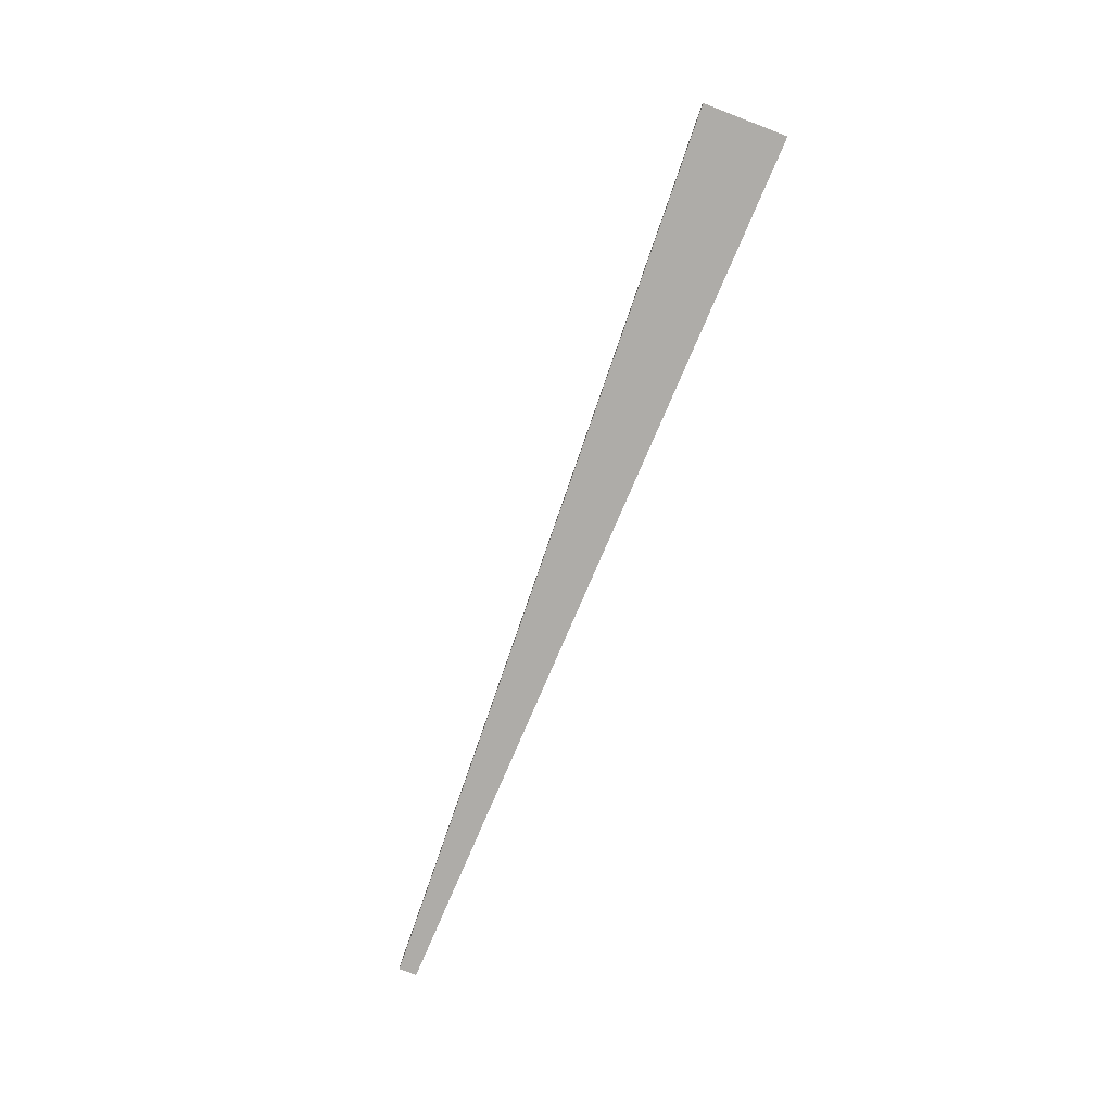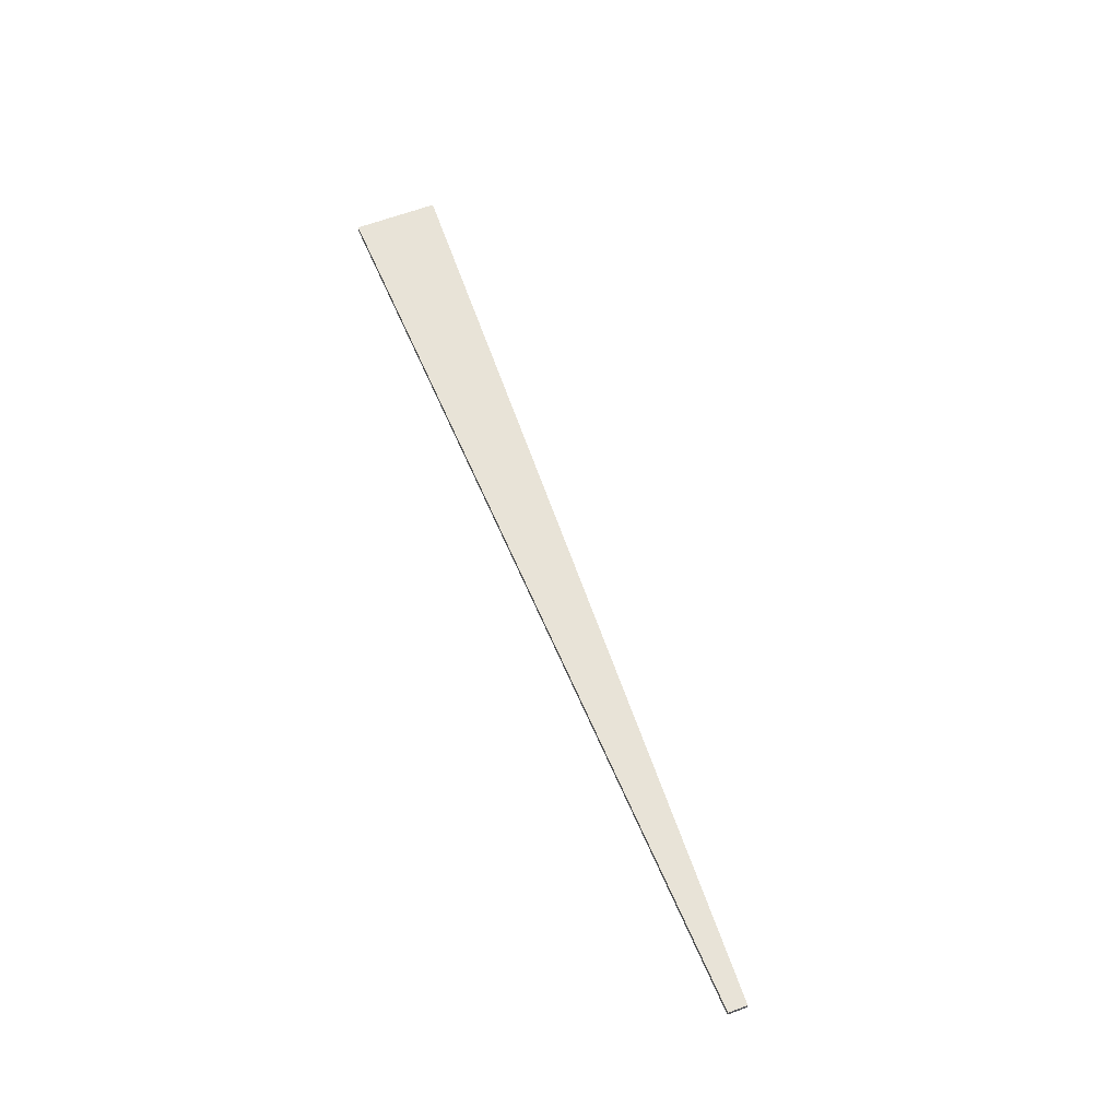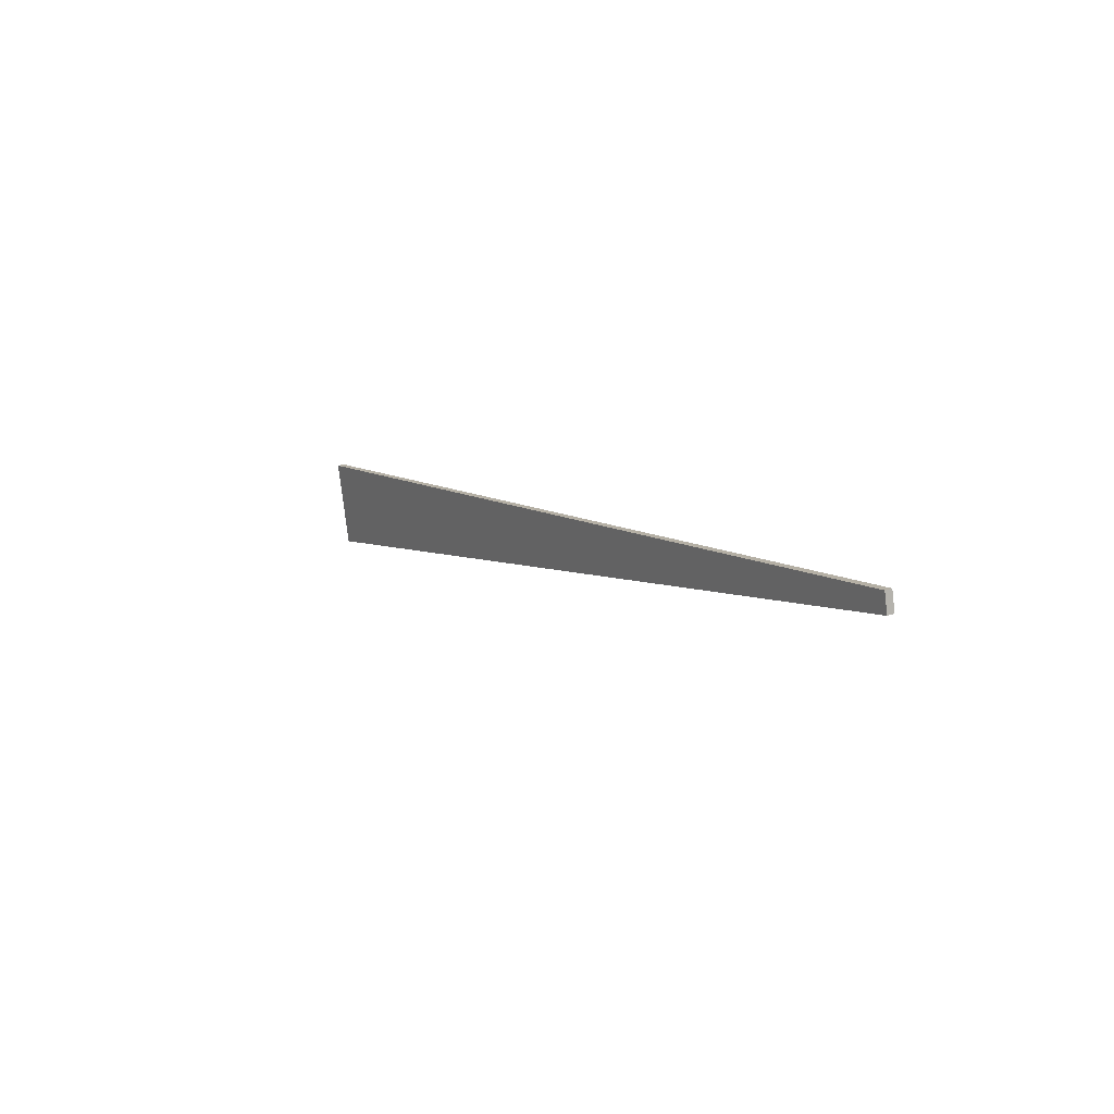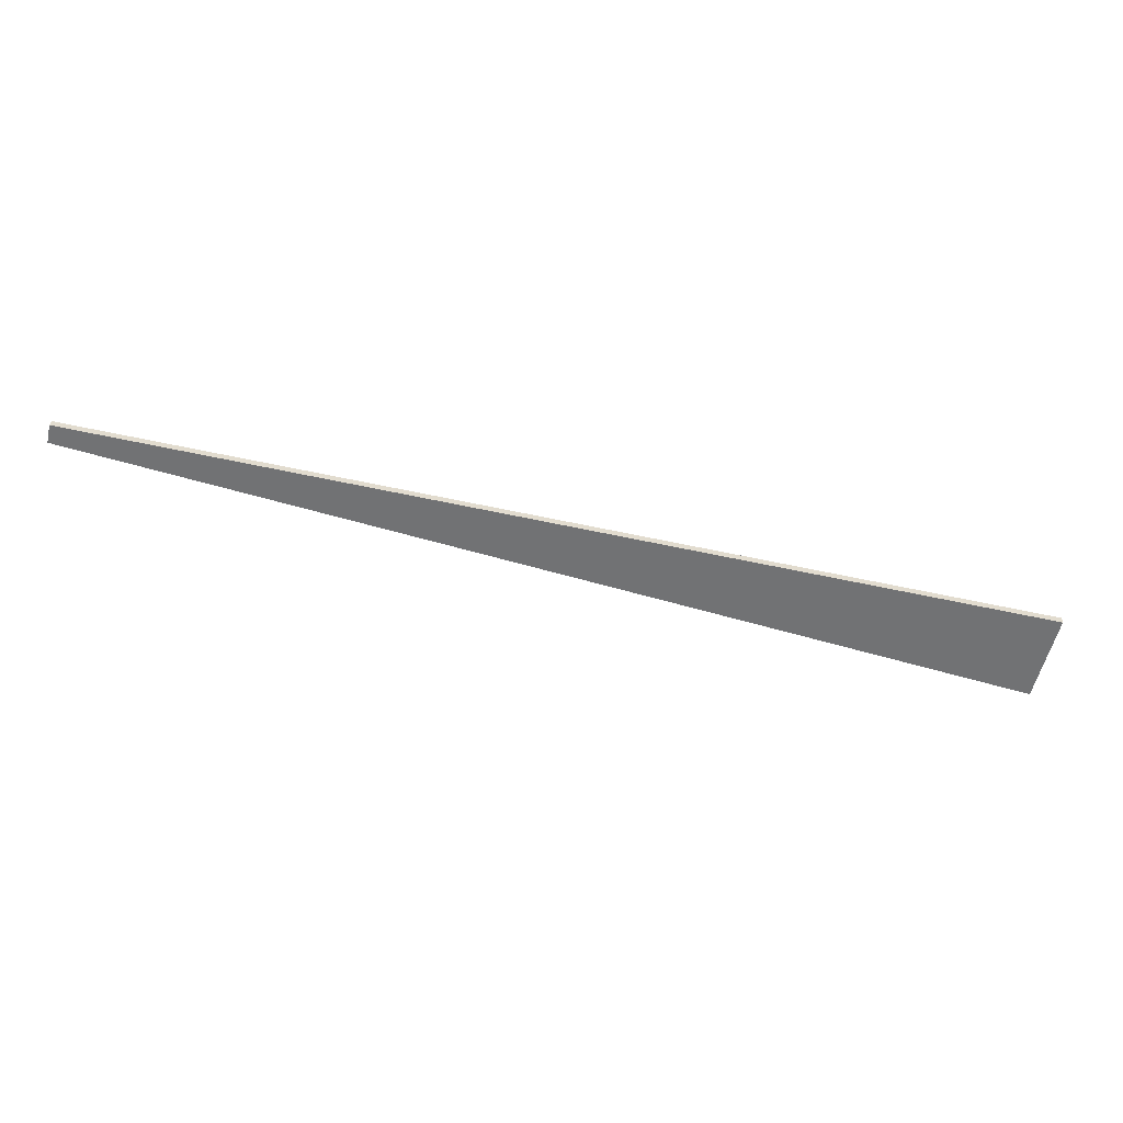
<metadata>
{"format":"obj","ext":"obj","renderer":"f3d","projection":"perspective","resolution":1024,"background":"white","views":[{"elev":-76.8,"azim":-124.0,"up":"+Y"},{"elev":62.2,"azim":55.9,"up":"+Y"},{"elev":21.8,"azim":58.5,"up":"+Z"},{"elev":34.0,"azim":-176.6,"up":"+Z"}]}
</metadata>
<code>
o AlarmClockHandMinute_7
v -0.000428 -0.0364 -0.02781
v 0.000428 -0.0364 -0.03152
v 0.04011 -0.0364 -0.01998
v 0.0403 -0.0364 -0.02079
v 0.04011 -0.03608 -0.01998
v 0.0403 -0.03608 -0.02079
v -0.000428 -0.03608 -0.02781
v 0.000428 -0.03608 -0.03152
f 1 2 4 3
f 3 4 6 5
f 5 6 8 7
f 7 8 2 1
f 2 8 6 4
f 7 1 3 5

</code>
